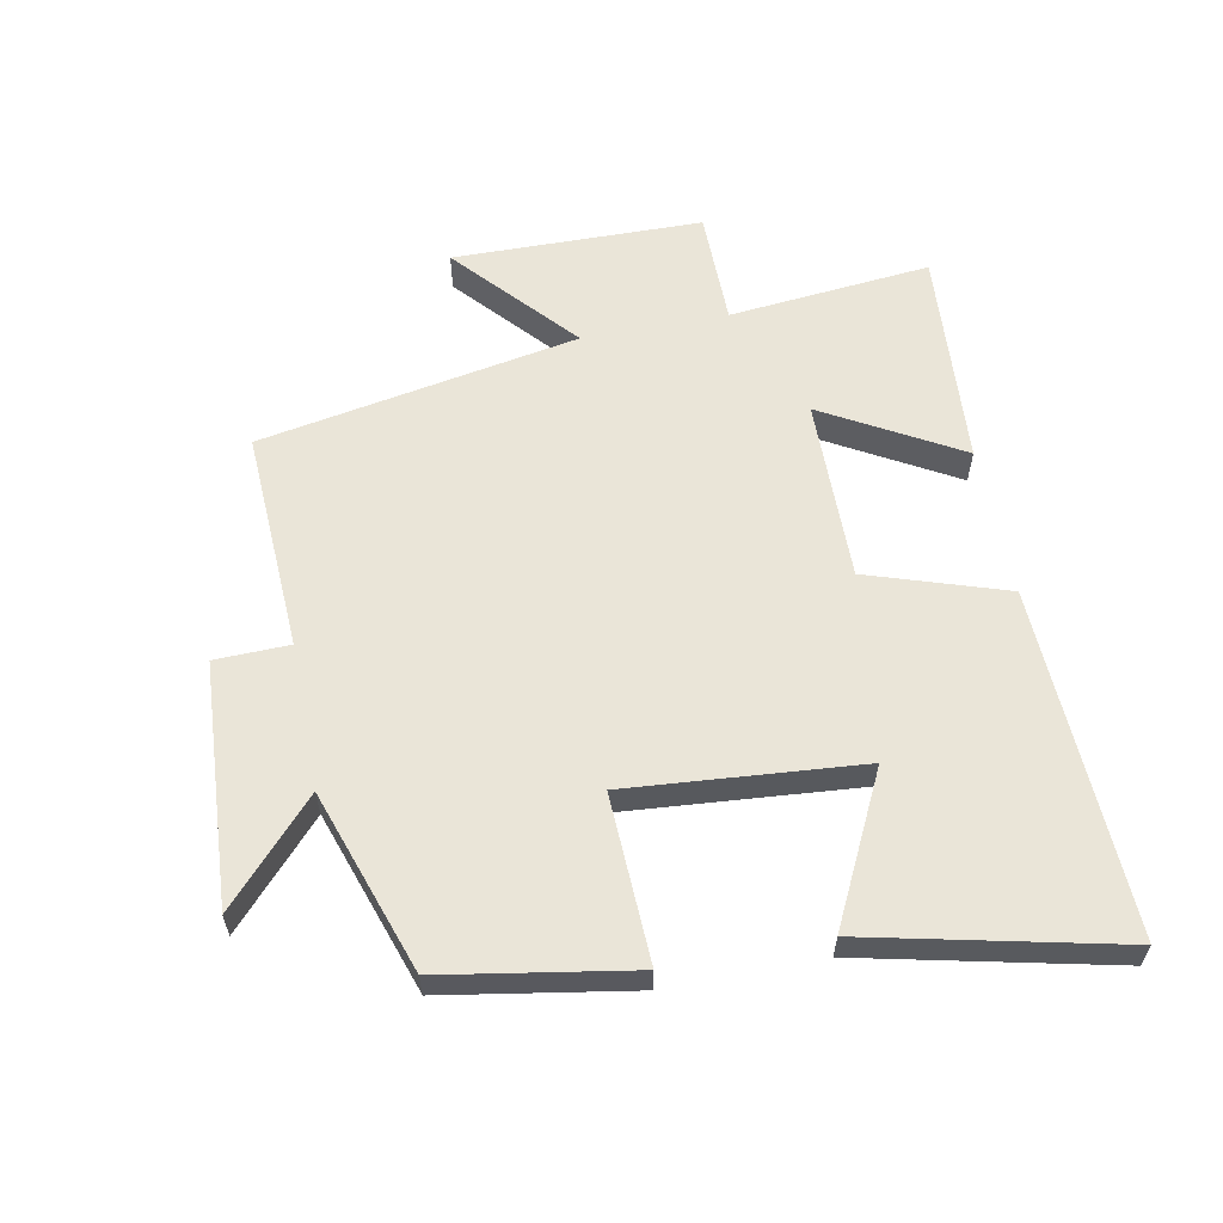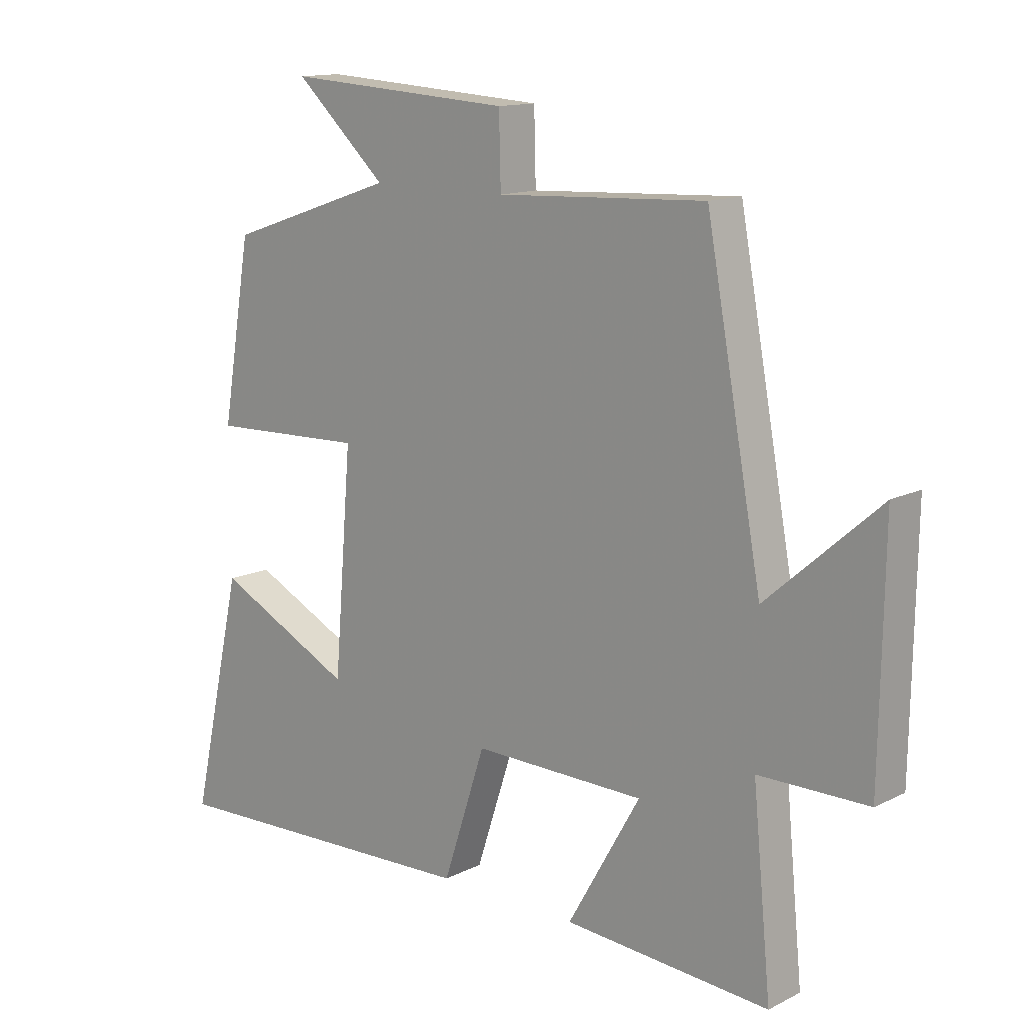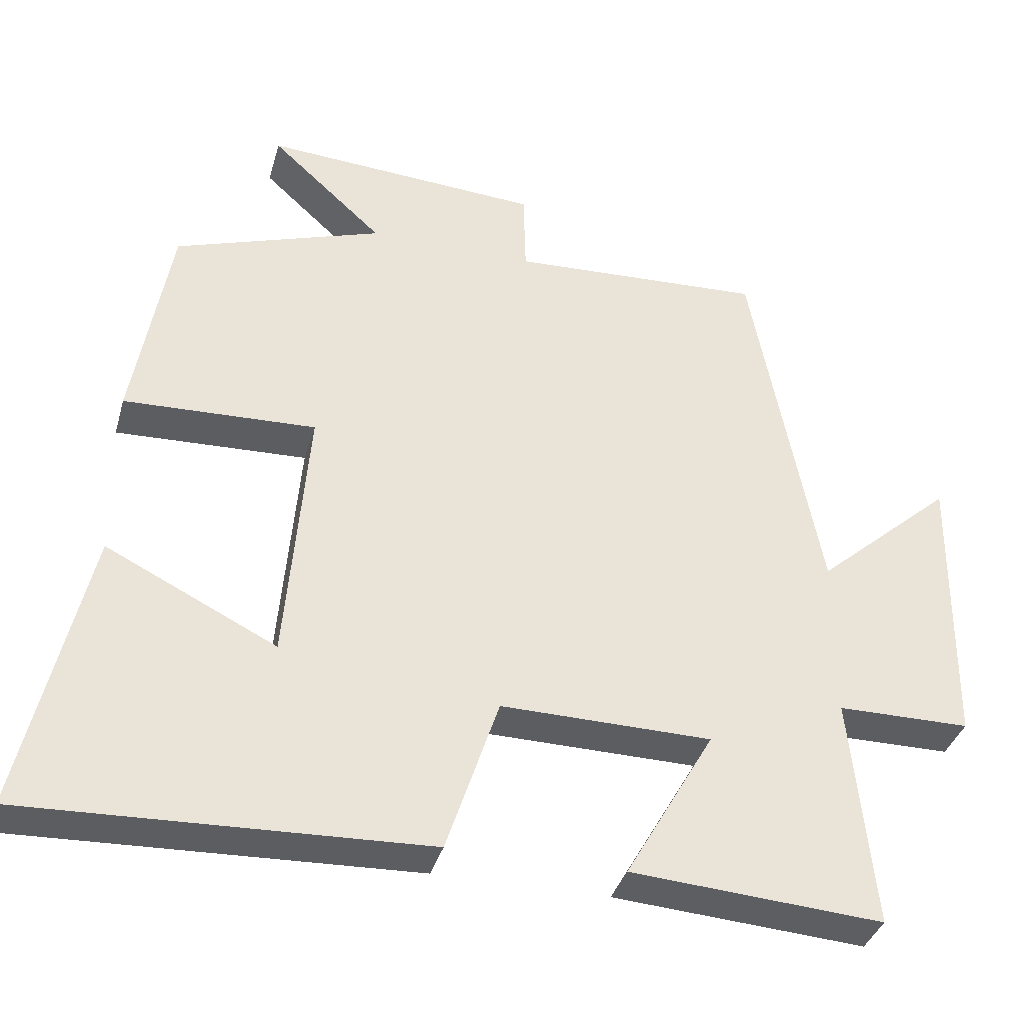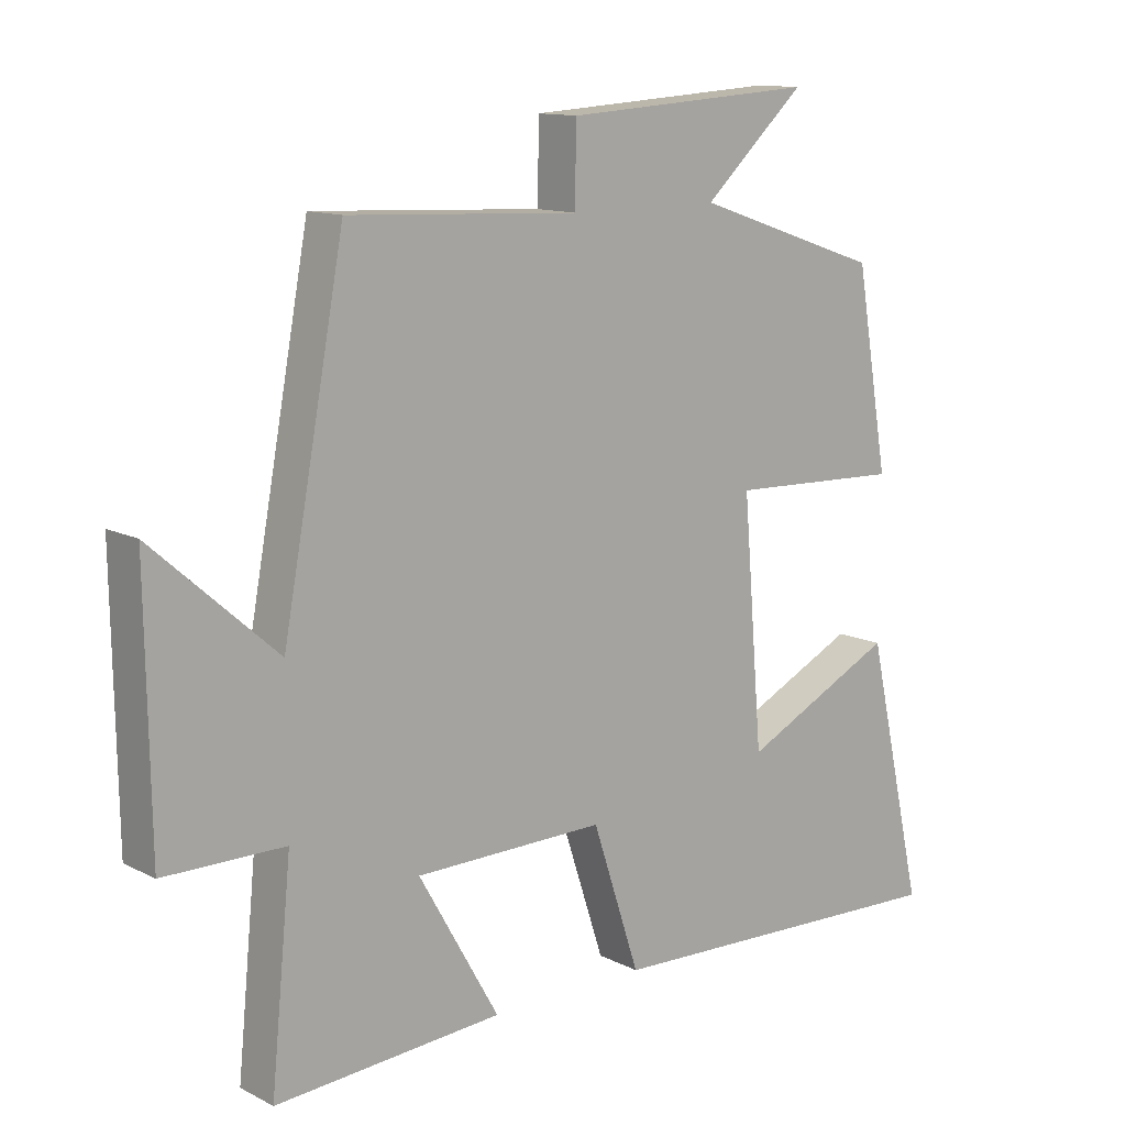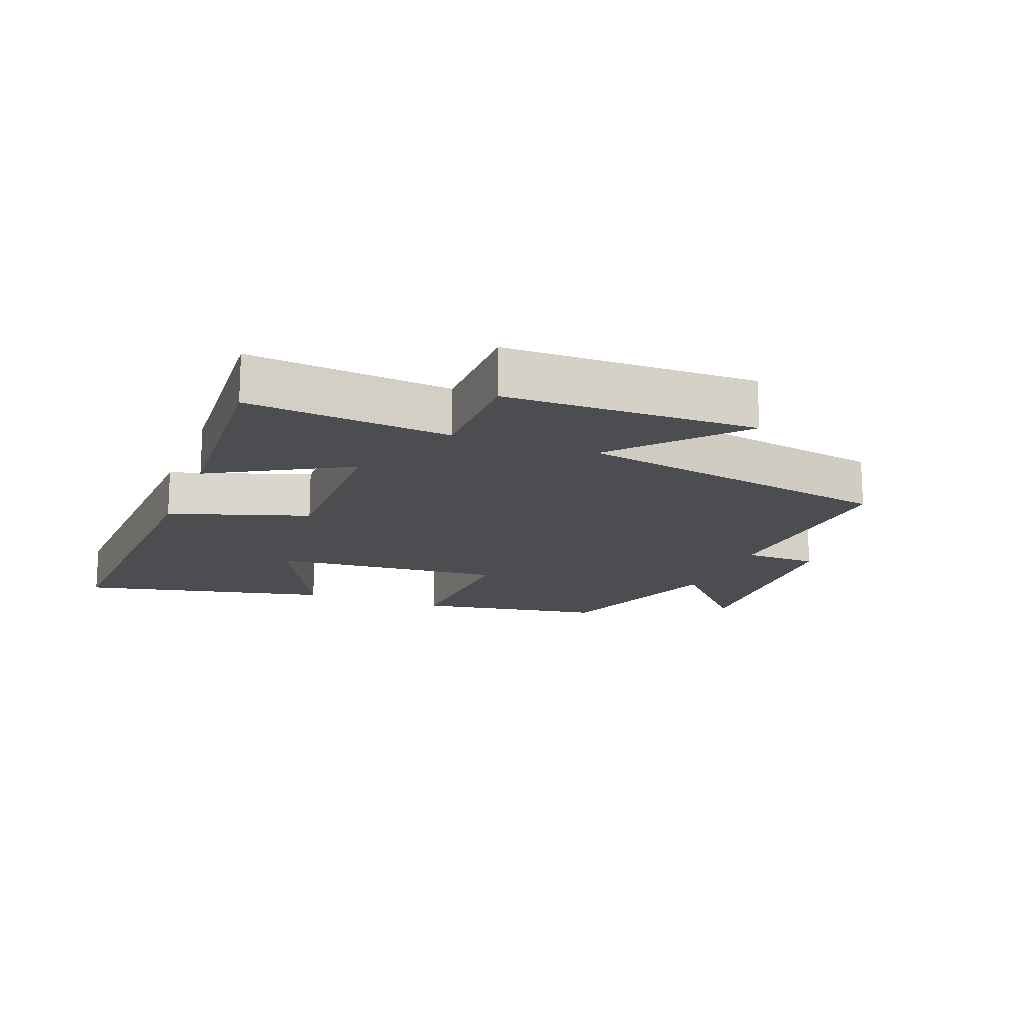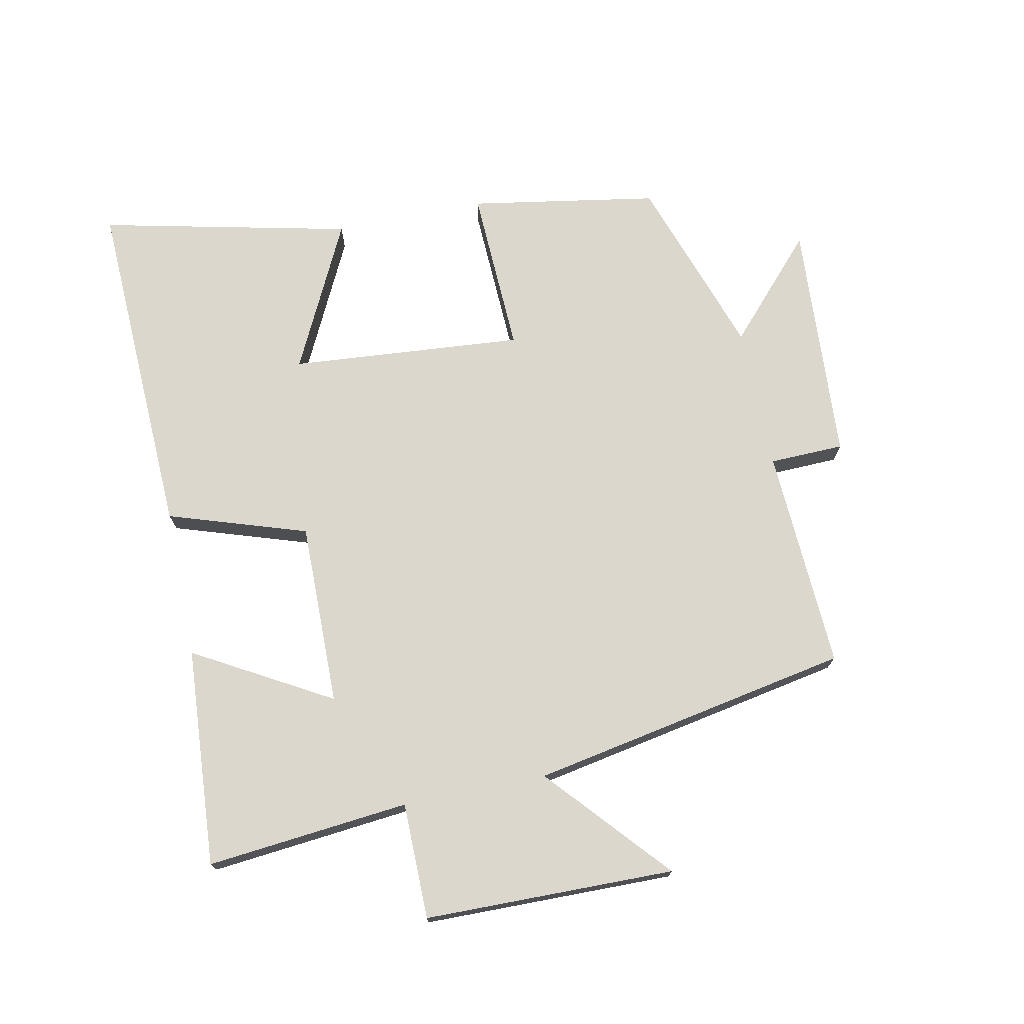
<metadata>
{"format":"obj","ext":"obj","renderer":"f3d","projection":"perspective","resolution":1024,"background":"white","views":[{"elev":59.5,"azim":79.0,"up":"+Y"},{"elev":13.6,"azim":-137.9,"up":"+Z"},{"elev":-36.8,"azim":164.7,"up":"+Z"},{"elev":12.5,"azim":-40.7,"up":"+Z"},{"elev":-16.0,"azim":-111.2,"up":"+Y"},{"elev":73.1,"azim":-101.6,"up":"+Y"}]}
</metadata>
<code>
v -0.407 0.07 0.517
v -0.061 0.07 0.5
v -0.058 0.07 0.616
v 0.32 0.07 0.64
v 0.167 0.07 0.5
v 0.45 0.07 0.404
v 0.5 0.07 0.11
v 0.239 0.07 0.12
v 0.269 0.07 -0.244
v 0.5 0.07 -0.13
v 0.588 0.07 -0.521
v 0.047 0.07 -0.5
v -0.024 0.07 -0.284
v -0.31 0.07 -0.288
v -0.189 0.07 -0.5
v -0.531 0.07 -0.524
v -0.5 0.07 -0.208
v -0.681 0.07 -0.207
v -0.687 0.07 0.183
v -0.5 0.07 0.018
v -0.407 0 0.517
v -0.061 0 0.5
v -0.058 0 0.616
v 0.32 0 0.64
v 0.167 0 0.5
v 0.45 0 0.404
v 0.5 0 0.11
v 0.239 0 0.12
v 0.269 0 -0.244
v 0.5 0 -0.13
v 0.588 0 -0.521
v 0.047 0 -0.5
v -0.024 0 -0.284
v -0.31 0 -0.288
v -0.189 0 -0.5
v -0.531 0 -0.524
v -0.5 0 -0.208
v -0.681 0 -0.207
v -0.687 0 0.183
v -0.5 0 0.018
f 17 18 19 20
f 17 20 1 2
f 14 15 16 17
f 13 14 17 2
f 9 10 11 12
f 8 9 12 13
f 5 6 7 8
f 5 8 13 2
f 2 3 4 5
f 40 39 38 37
f 22 21 40 37
f 37 36 35 34
f 22 37 34 33
f 32 31 30 29
f 33 32 29 28
f 28 27 26 25
f 22 33 28 25
f 25 24 23 22
f 1 21 22 2
f 2 22 23 3
f 3 23 24 4
f 4 24 25 5
f 5 25 26 6
f 6 26 27 7
f 7 27 28 8
f 8 28 29 9
f 9 29 30 10
f 10 30 31 11
f 11 31 32 12
f 12 32 33 13
f 13 33 34 14
f 14 34 35 15
f 15 35 36 16
f 16 36 37 17
f 17 37 38 18
f 18 38 39 19
f 19 39 40 20
f 20 40 21 1

</code>
